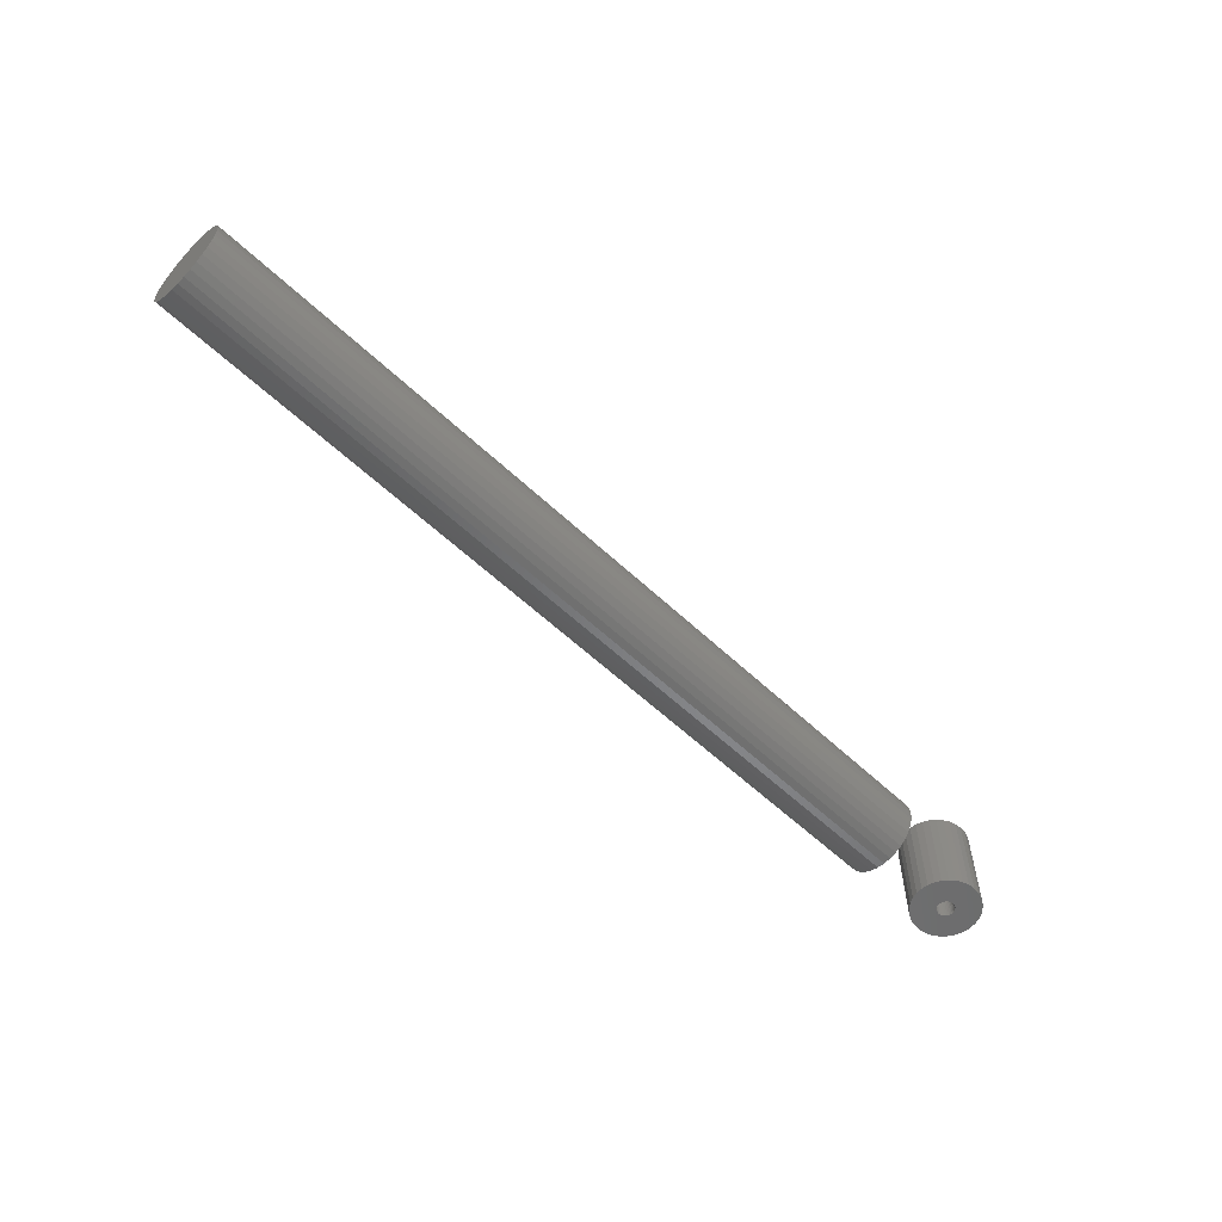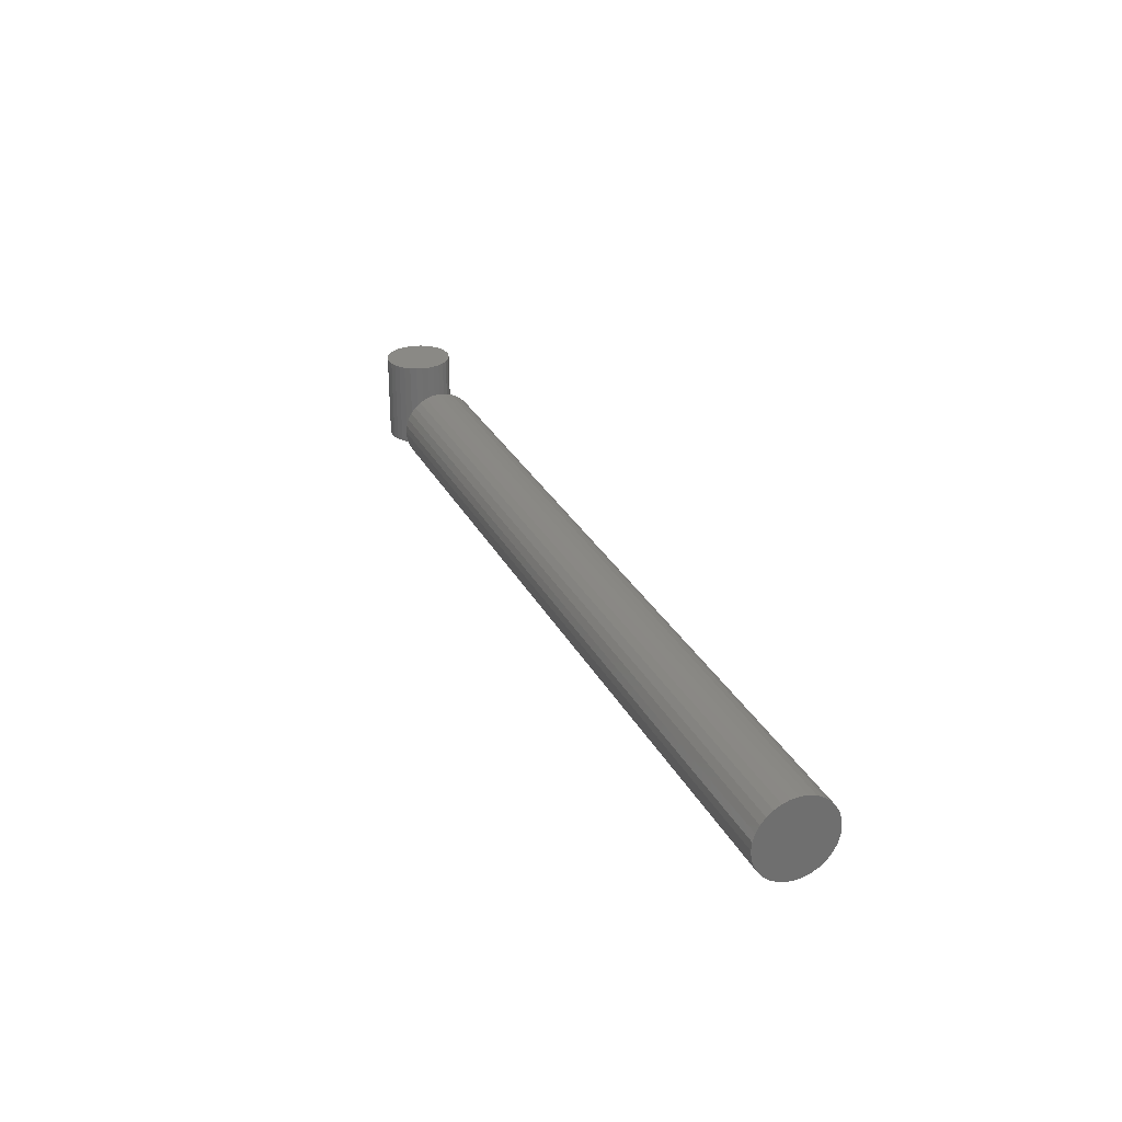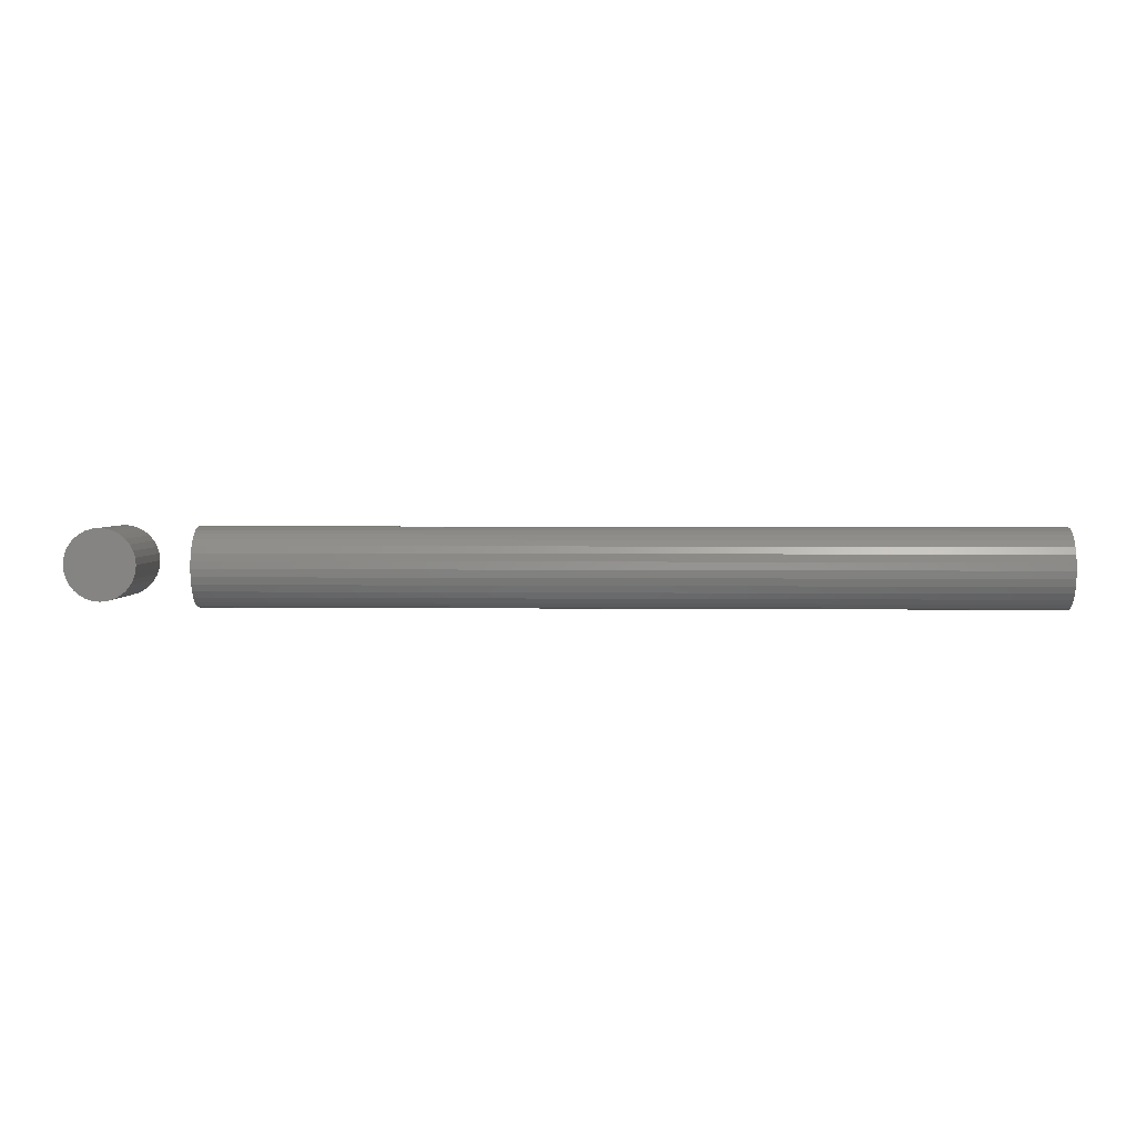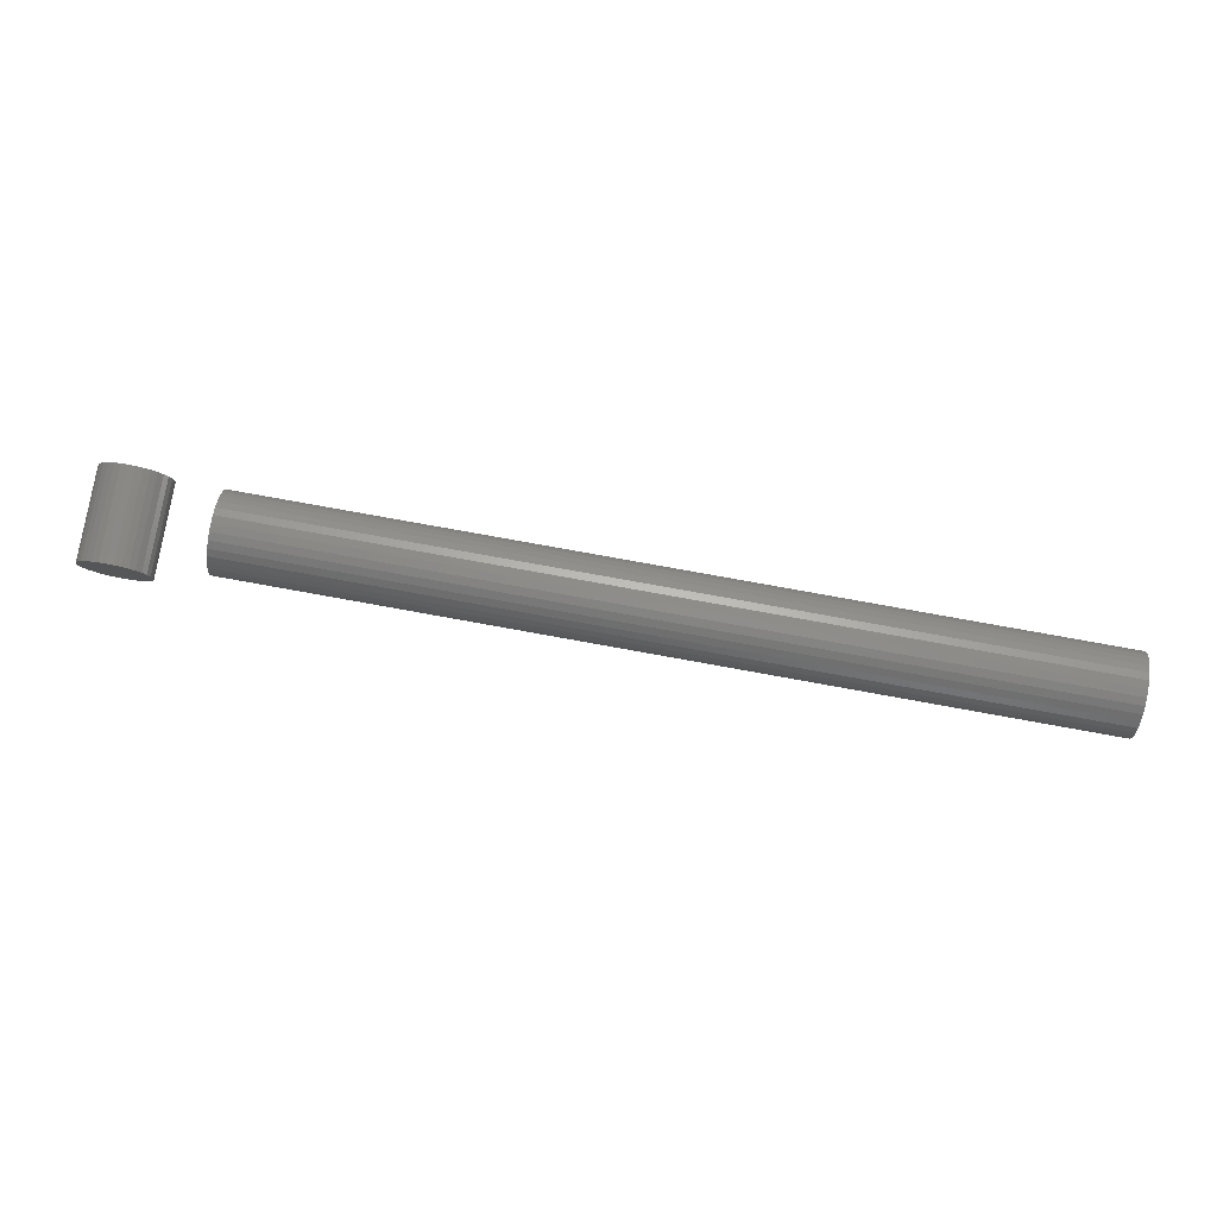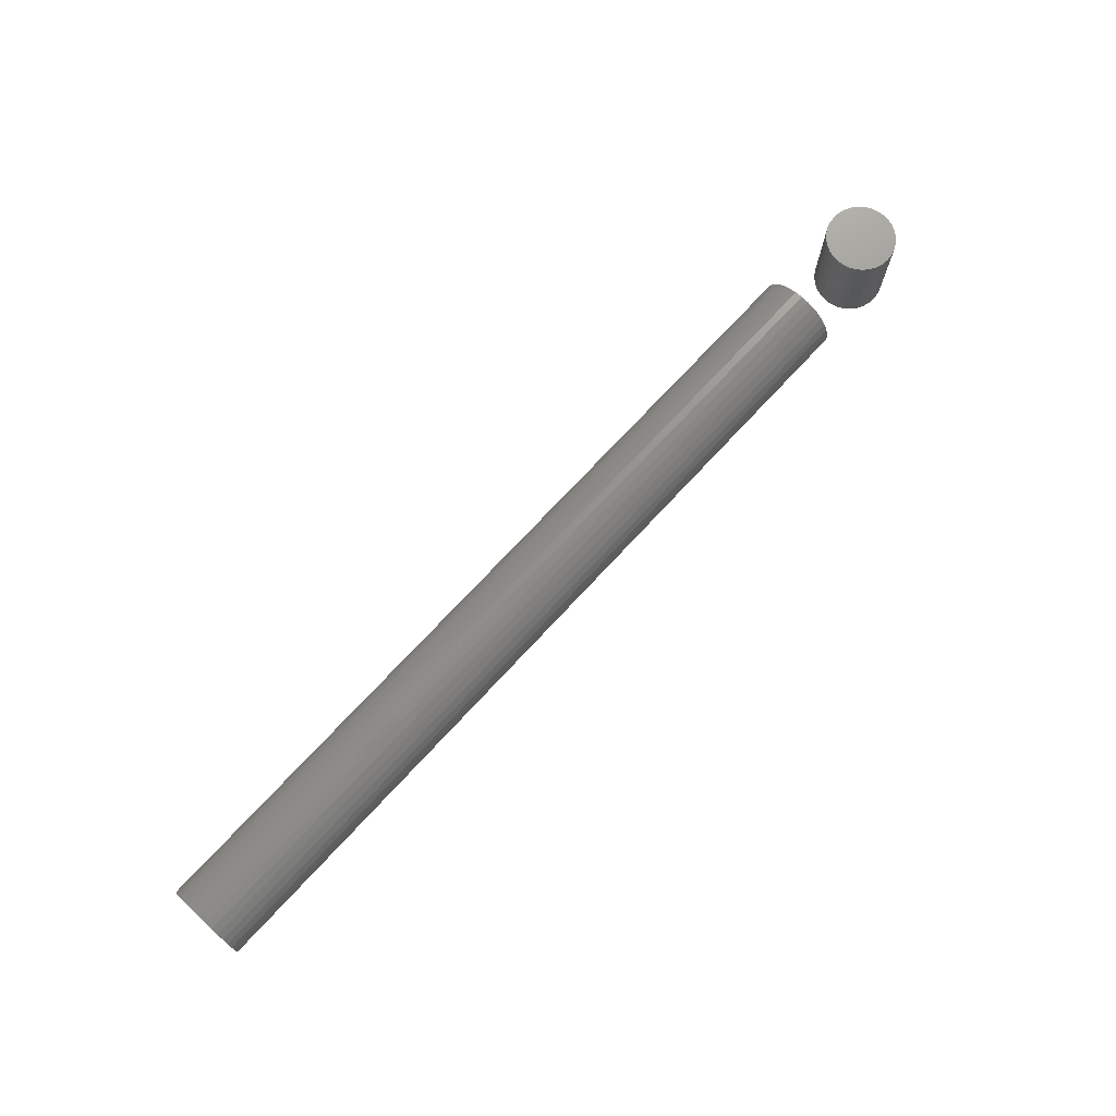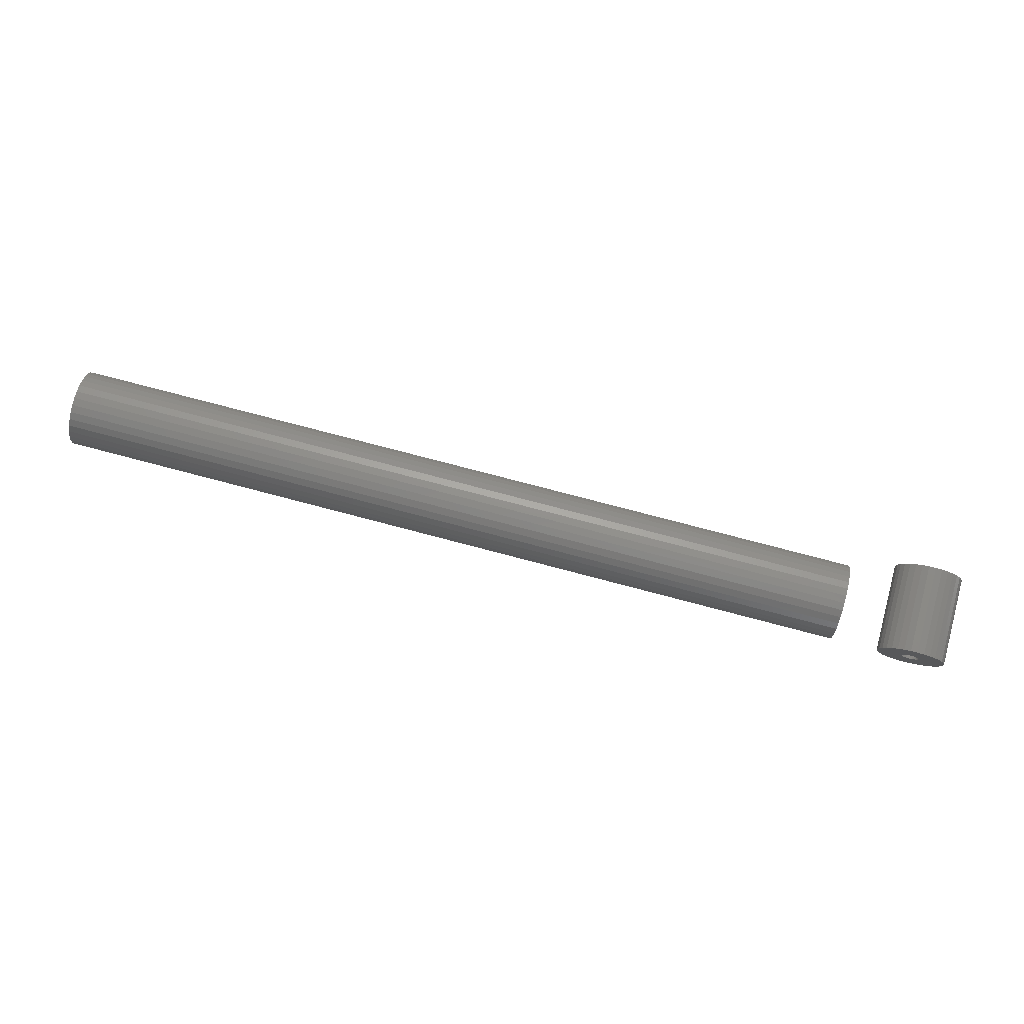
<metadata>
{"format":"stl","ext":"stl","renderer":"f3d","projection":"perspective","resolution":1024,"background":"white","views":[{"elev":-57.4,"azim":135.5,"up":"+Z"},{"elev":28.1,"azim":67.7,"up":"+Z"},{"elev":3.1,"azim":2.3,"up":"+Y"},{"elev":79.9,"azim":10.2,"up":"+Y"},{"elev":72.6,"azim":132.8,"up":"+Z"},{"elev":77.8,"azim":-165.3,"up":"+Y"}]}
</metadata>
<code>
# stl→obj: 192 verts, 376 faces
v 0.75 0.02368 0.04712
v 0.75 0.01906 0.04667
v 0.75 0.01462 0.04532
v 0.75 0.0283 0.04667
v 0.75 0.03275 0.04532
v 0.75 0.01053 0.04313
v 0.75 0.03684 0.04313
v 0.75 0.006937 0.04018
v 0.75 0.04043 0.04018
v 0.75 0.003992 0.0366
v 0.75 0.04338 0.0366
v 0.75 0.001803 0.0325
v 0.75 0.04557 0.0325
v 0.75 0.0004551 0.02806
v 0.75 0.04691 0.02806
v 0.75 0.04691 0.01882
v 0.75 0.001803 0.01437
v 0.75 0.04557 0.01437
v 0.75 0.003992 0.01028
v 0.75 0.04338 0.01028
v 0.75 0.006937 0.00669
v 0.75 0.04043 0.00669
v 0.75 0.01053 0.003745
v 0.75 0.03684 0.003745
v 0.75 0.01462 0.001556
v 0.75 0.03275 0.001556
v 0.75 0.01906 0.0002084
v 0.75 0.02368 -0.0002467
v 0.75 0.0283 0.0002084
v 0.75 0.04737 0.02344
v 0.75 5.328e-34 0.02344
v 0.75 0.0004551 0.01882
v 0.25 0.01462 0.04532
v 0.25 0.01906 0.04667
v 0.25 0.02368 0.04712
v 0.25 0.0283 0.04667
v 0.25 0.03275 0.04532
v 0.25 0.01053 0.04313
v 0.25 0.03684 0.04313
v 0.25 0.006937 0.04018
v 0.25 0.04043 0.04018
v 0.25 0.003992 0.0366
v 0.25 0.04338 0.0366
v 0.25 0.001803 0.0325
v 0.25 0.04557 0.0325
v 0.25 0.0004551 0.02806
v 0.25 0.04691 0.02806
v 0.25 0.04557 0.01437
v 0.25 0.001803 0.01437
v 0.25 0.04691 0.01882
v 0.25 0.003992 0.01028
v 0.25 0.04338 0.01028
v 0.25 0.006937 0.00669
v 0.25 0.04043 0.00669
v 0.25 0.01053 0.003745
v 0.25 0.03684 0.003745
v 0.25 0.01462 0.001556
v 0.25 0.03275 0.001556
v 0.25 0.01906 0.0002084
v 0.25 0.02368 -0.0002467
v 0.25 0.0283 0.0002084
v 0.25 0.0004551 0.01882
v 0.25 5.328e-34 0.02344
v 0.25 0.04737 0.02344
v 0.2206 0.02222 0
v 0.2052 0.02527 0
v 0.221 0.02632 0
v 0.2053 0.02632 0
v 0.192 0.04569 0
v 0.1959 0.04688 0
v 0.2 0.04729 0
v 0.1794 0.03041 0
v 0.1806 0.03434 0
v 0.1962 0.0301 0
v 0.1951 0.02836 0
v 0.1956 0.02929 0
v 0.1948 0.02736 0
v 0.1794 0.02222 0
v 0.1948 0.02527 0
v 0.1951 0.02427 0
v 0.1956 0.02335 0
v 0.1962 0.02254 0
v 0.2049 0.02427 0
v 0.2044 0.02335 0
v 0.179 0.02632 0
v 0.1947 0.02632 0
v 0.197 0.03076 0
v 0.1826 0.03797 0
v 0.1852 0.04114 0
v 0.1883 0.04375 0
v 0.199 0.03156 0
v 0.198 0.03125 0
v 0.1959 0.005748 0
v 0.192 0.006942 0
v 0.1883 0.00888 0
v 0.1852 0.01149 0
v 0.1826 0.01467 0
v 0.1806 0.01829 0
v 0.2 0.02097 0
v 0.2 0.005345 0
v 0.197 0.02187 0
v 0.198 0.02138 0
v 0.199 0.02107 0
v 0.2194 0.03434 0
v 0.2206 0.03041 0
v 0.2038 0.0301 0
v 0.203 0.03076 0
v 0.202 0.03125 0
v 0.201 0.03156 0
v 0.2 0.03166 0
v 0.2041 0.04688 0
v 0.208 0.04569 0
v 0.2117 0.04375 0
v 0.2148 0.04114 0
v 0.2174 0.03797 0
v 0.2052 0.02736 0
v 0.2049 0.02836 0
v 0.2044 0.02929 0
v 0.2194 0.01829 0
v 0.2174 0.01467 0
v 0.2148 0.01149 0
v 0.2117 0.00888 0
v 0.208 0.006942 0
v 0.2041 0.005748 0
v 0.201 0.02107 0
v 0.202 0.02138 0
v 0.203 0.02187 0
v 0.2038 0.02254 0
v 0.201 0.02107 0.03906
v 0.202 0.02138 0.03906
v 0.203 0.02187 0.03906
v 0.2038 0.02254 0.03906
v 0.2044 0.02335 0.03906
v 0.2049 0.02427 0.03906
v 0.2052 0.02527 0.03906
v 0.2053 0.02632 0.03906
v 0.2 0.02097 0.03906
v 0.199 0.02107 0.03906
v 0.198 0.02138 0.03906
v 0.197 0.02187 0.03906
v 0.1962 0.02254 0.03906
v 0.1956 0.02335 0.03906
v 0.1951 0.02427 0.03906
v 0.1948 0.02527 0.03906
v 0.1947 0.02632 0.03906
v 0.199 0.03156 0.03906
v 0.198 0.03125 0.03906
v 0.197 0.03076 0.03906
v 0.1962 0.0301 0.03906
v 0.1956 0.02929 0.03906
v 0.1951 0.02836 0.03906
v 0.1948 0.02736 0.03906
v 0.2 0.03166 0.03906
v 0.201 0.03156 0.03906
v 0.202 0.03125 0.03906
v 0.203 0.03076 0.03906
v 0.2038 0.0301 0.03906
v 0.2044 0.02929 0.03906
v 0.2049 0.02836 0.03906
v 0.2052 0.02736 0.03906
v 0.221 0.02632 0.05469
v 0.2206 0.02222 0.05469
v 0.2194 0.01829 0.05469
v 0.2174 0.01467 0.05469
v 0.2148 0.01149 0.05469
v 0.2117 0.00888 0.05469
v 0.208 0.006942 0.05469
v 0.2041 0.005748 0.05469
v 0.2 0.005345 0.05469
v 0.1959 0.005748 0.05469
v 0.192 0.006942 0.05469
v 0.1883 0.00888 0.05469
v 0.1852 0.01149 0.05469
v 0.1826 0.01467 0.05469
v 0.1806 0.01829 0.05469
v 0.1794 0.02222 0.05469
v 0.179 0.02632 0.05469
v 0.1794 0.03041 0.05469
v 0.1806 0.03434 0.05469
v 0.1826 0.03797 0.05469
v 0.1852 0.04114 0.05469
v 0.1883 0.04375 0.05469
v 0.192 0.04569 0.05469
v 0.1959 0.04688 0.05469
v 0.2 0.04729 0.05469
v 0.2041 0.04688 0.05469
v 0.208 0.04569 0.05469
v 0.2117 0.04375 0.05469
v 0.2148 0.04114 0.05469
v 0.2174 0.03797 0.05469
v 0.2194 0.03434 0.05469
v 0.2206 0.03041 0.05469
f 1 2 3
f 4 1 3
f 4 3 5
f 5 3 6
f 5 6 7
f 7 6 8
f 7 8 9
f 9 8 10
f 9 10 11
f 11 10 12
f 11 12 13
f 13 12 14
f 13 14 15
f 16 17 18
f 18 17 19
f 18 19 20
f 20 19 21
f 20 21 22
f 22 21 23
f 22 23 24
f 24 23 25
f 24 25 26
f 26 25 27
f 26 27 28
f 26 28 29
f 15 14 30
f 30 14 31
f 30 31 16
f 16 31 32
f 16 32 17
f 33 34 35
f 33 35 36
f 37 33 36
f 38 33 37
f 39 38 37
f 40 38 39
f 41 40 39
f 42 40 41
f 43 42 41
f 44 42 43
f 45 44 43
f 46 44 45
f 47 46 45
f 48 49 50
f 51 49 48
f 52 51 48
f 53 51 52
f 54 53 52
f 55 53 54
f 56 55 54
f 57 55 56
f 58 57 56
f 59 57 58
f 60 59 58
f 61 60 58
f 49 62 50
f 50 62 63
f 50 63 64
f 64 63 46
f 64 46 47
f 64 30 50
f 50 30 16
f 50 16 48
f 48 16 18
f 48 18 52
f 52 18 20
f 52 20 54
f 54 20 22
f 54 22 56
f 56 22 24
f 56 24 58
f 58 24 26
f 58 26 61
f 61 26 29
f 61 29 60
f 60 29 28
f 60 28 59
f 59 28 27
f 59 27 57
f 57 27 25
f 57 25 55
f 55 25 23
f 55 23 53
f 53 23 21
f 53 21 51
f 51 21 19
f 51 19 49
f 49 19 17
f 49 17 62
f 62 17 32
f 62 32 63
f 63 32 31
f 63 31 46
f 46 31 14
f 46 14 44
f 44 14 12
f 44 12 42
f 42 12 10
f 42 10 40
f 40 10 8
f 40 8 38
f 38 8 6
f 38 6 33
f 33 6 3
f 33 3 34
f 34 3 2
f 34 2 35
f 35 2 1
f 35 1 36
f 36 1 4
f 36 4 37
f 37 4 5
f 37 5 39
f 39 5 7
f 39 7 41
f 41 7 9
f 41 9 43
f 43 9 11
f 43 11 45
f 45 11 13
f 45 13 47
f 47 13 15
f 47 15 64
f 64 15 30
f 65 66 67
f 66 68 67
f 69 70 71
f 72 73 74
f 74 75 72
f 76 75 74
f 72 75 77
f 78 79 80
f 78 80 81
f 82 78 81
f 83 66 65
f 65 84 83
f 85 72 77
f 85 77 86
f 85 86 79
f 85 79 78
f 87 74 73
f 87 73 88
f 87 88 89
f 87 89 90
f 87 90 69
f 87 69 91
f 87 91 92
f 93 94 95
f 93 95 96
f 93 96 97
f 93 97 98
f 93 98 99
f 93 99 100
f 98 78 82
f 98 82 101
f 98 101 102
f 98 102 103
f 98 103 99
f 104 105 106
f 104 106 107
f 104 107 108
f 104 108 109
f 104 109 110
f 110 91 69
f 110 69 71
f 110 71 111
f 110 111 112
f 110 112 113
f 110 113 114
f 110 114 115
f 110 115 104
f 105 67 68
f 105 68 116
f 105 116 117
f 105 117 118
f 105 118 106
f 100 99 119
f 100 119 120
f 100 120 121
f 100 121 122
f 100 122 123
f 100 123 124
f 119 99 125
f 119 125 126
f 119 126 127
f 119 127 128
f 119 128 84
f 119 84 65
f 99 129 125
f 125 129 130
f 125 130 126
f 126 130 131
f 126 131 127
f 127 131 132
f 127 132 128
f 128 132 133
f 128 133 84
f 84 133 134
f 84 134 83
f 83 134 135
f 83 135 66
f 66 135 136
f 66 136 68
f 129 99 137
f 137 99 103
f 137 103 138
f 138 103 102
f 138 102 139
f 139 102 101
f 139 101 140
f 140 101 82
f 140 82 141
f 141 82 81
f 141 81 142
f 142 81 80
f 142 80 143
f 143 80 79
f 143 79 144
f 144 79 86
f 144 86 145
f 110 146 91
f 91 146 147
f 91 147 92
f 92 147 148
f 92 148 87
f 87 148 149
f 87 149 74
f 74 149 150
f 74 150 76
f 76 150 151
f 76 151 75
f 75 151 152
f 75 152 77
f 77 152 145
f 77 145 86
f 146 110 153
f 153 110 109
f 153 109 154
f 154 109 108
f 154 108 155
f 155 108 107
f 155 107 156
f 156 107 106
f 156 106 157
f 157 106 118
f 157 118 158
f 158 118 117
f 158 117 159
f 159 117 116
f 159 116 160
f 160 116 68
f 160 68 136
f 67 161 65
f 65 161 162
f 65 162 119
f 119 162 163
f 119 163 120
f 120 163 164
f 120 164 121
f 121 164 165
f 121 165 122
f 122 165 166
f 122 166 123
f 123 166 167
f 123 167 124
f 124 167 168
f 124 168 100
f 100 168 169
f 100 169 93
f 93 169 170
f 93 170 94
f 94 170 171
f 94 171 95
f 95 171 172
f 95 172 96
f 96 172 173
f 96 173 97
f 97 173 174
f 97 174 98
f 98 174 175
f 98 175 78
f 78 175 176
f 78 176 85
f 85 176 177
f 85 177 72
f 72 177 178
f 72 178 73
f 73 178 179
f 73 179 88
f 88 179 180
f 88 180 89
f 89 180 181
f 89 181 90
f 90 181 182
f 90 182 69
f 69 182 183
f 69 183 70
f 70 183 184
f 70 184 71
f 71 184 185
f 71 185 111
f 111 185 186
f 111 186 112
f 112 186 187
f 112 187 113
f 113 187 188
f 113 188 114
f 114 188 189
f 114 189 115
f 115 189 190
f 115 190 104
f 104 190 191
f 104 191 105
f 105 191 192
f 105 192 67
f 67 192 161
f 185 184 183
f 186 185 183
f 186 183 187
f 187 183 182
f 187 182 188
f 188 182 181
f 188 181 189
f 189 181 180
f 189 180 190
f 190 180 179
f 190 179 191
f 191 179 178
f 191 178 192
f 162 175 163
f 163 175 174
f 163 174 164
f 164 174 173
f 164 173 165
f 165 173 172
f 165 172 166
f 166 172 171
f 166 171 167
f 167 171 170
f 167 170 169
f 167 169 168
f 192 178 161
f 161 178 177
f 161 177 162
f 162 177 176
f 162 176 175
f 151 150 156
f 135 144 136
f 135 143 144
f 142 143 135
f 134 142 135
f 134 141 142
f 133 141 134
f 140 141 133
f 139 140 133
f 133 138 139
f 145 152 160
f 145 160 136
f 145 136 144
f 132 131 130
f 132 130 129
f 132 129 137
f 132 137 138
f 132 138 133
f 152 151 156
f 152 156 157
f 152 157 158
f 152 158 159
f 152 159 160
f 149 148 147
f 149 147 146
f 149 146 153
f 149 153 154
f 149 154 155
f 149 155 156
f 149 156 150

</code>
